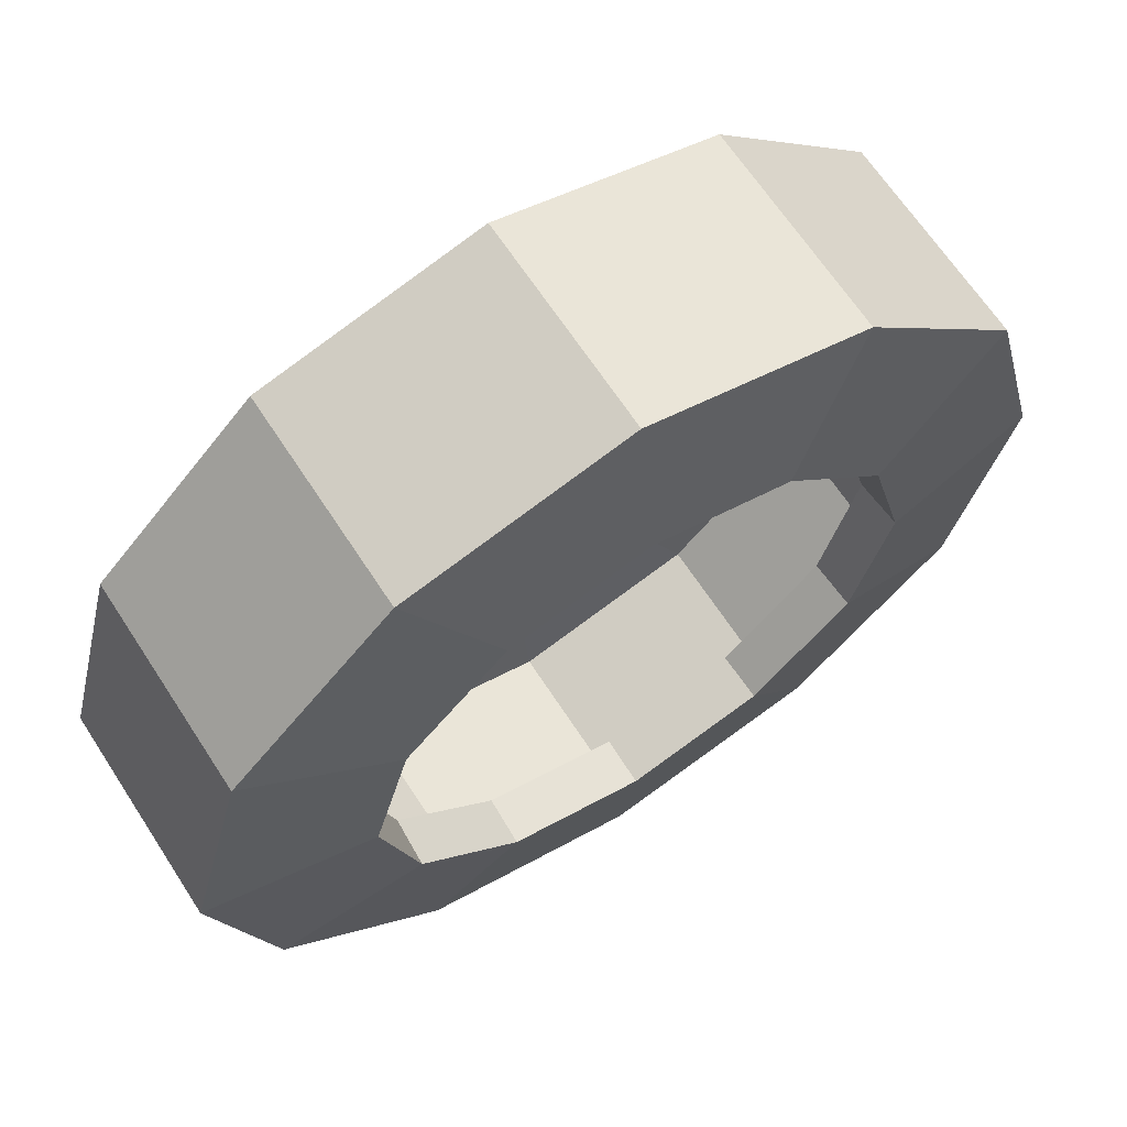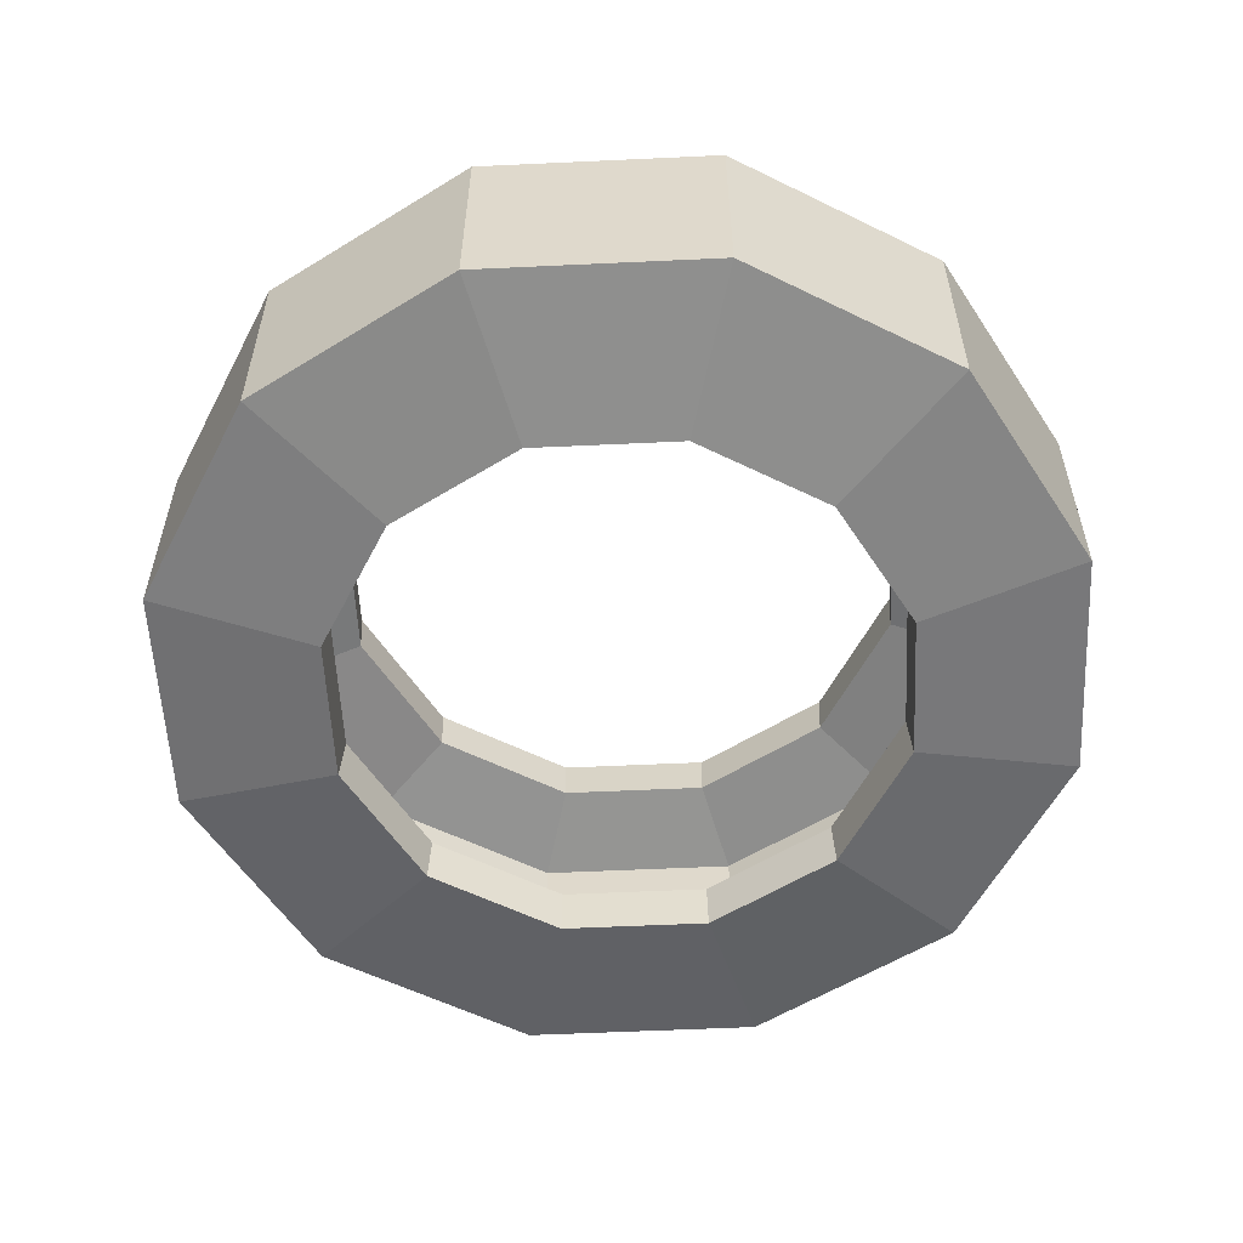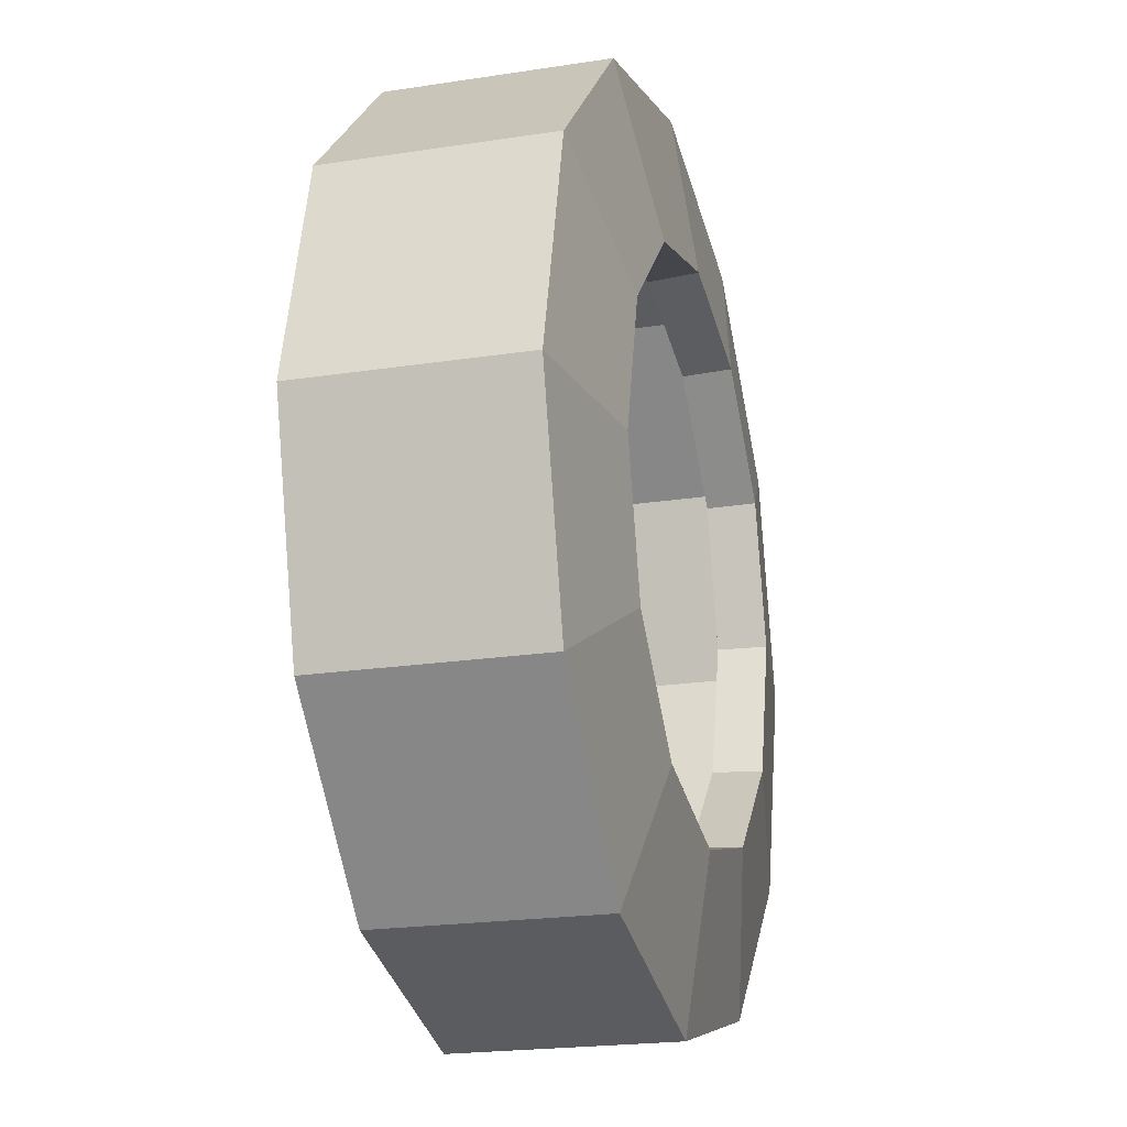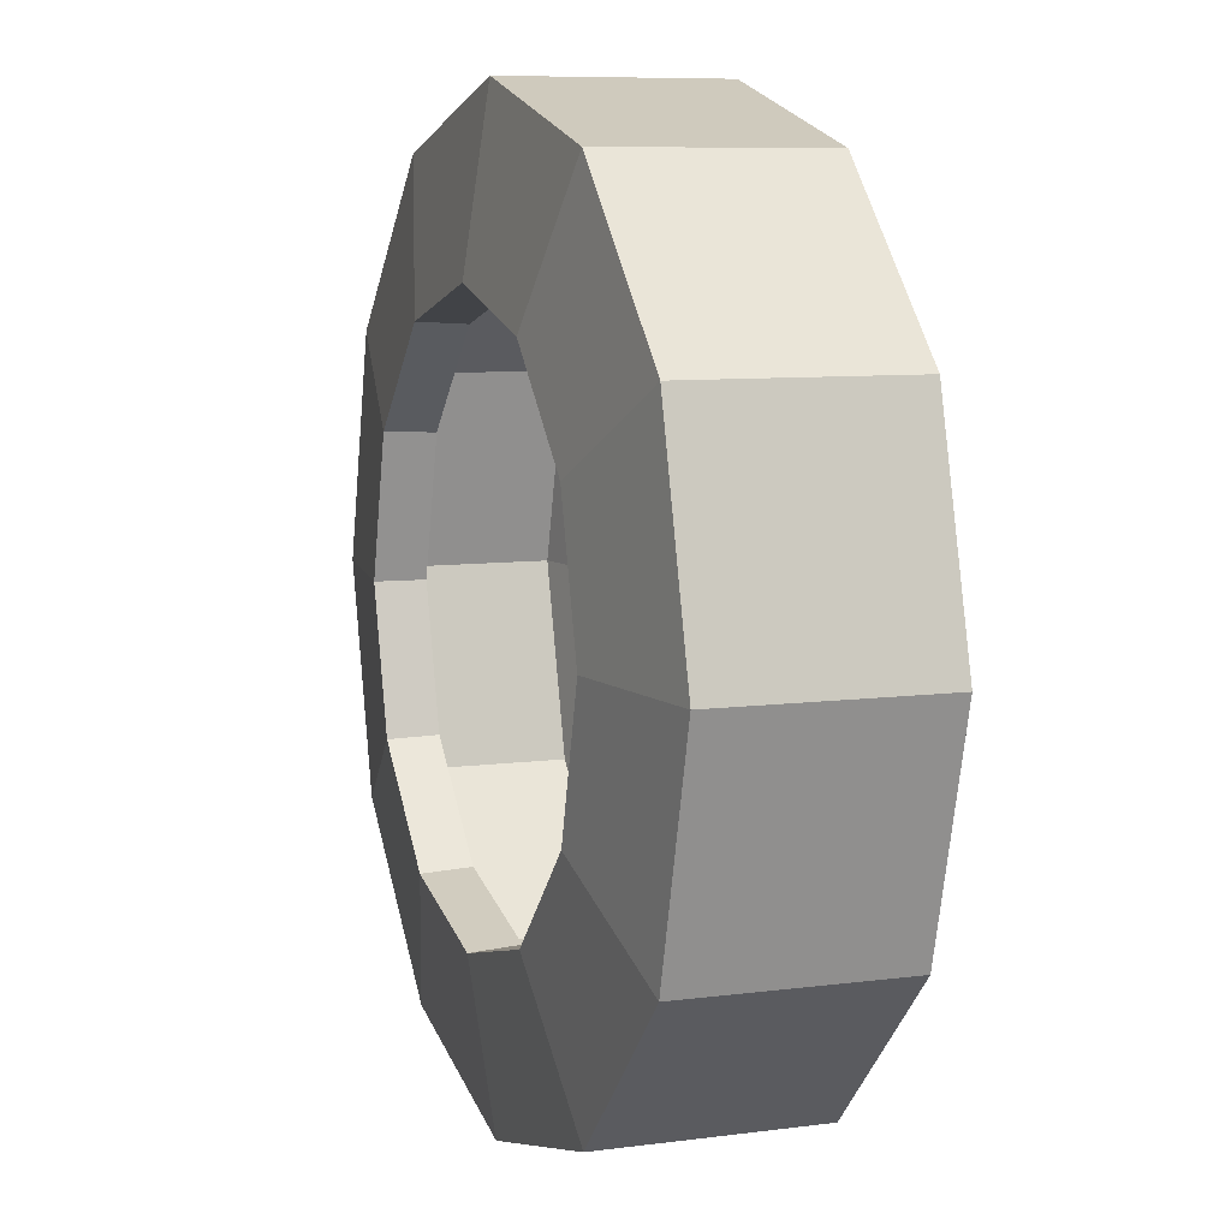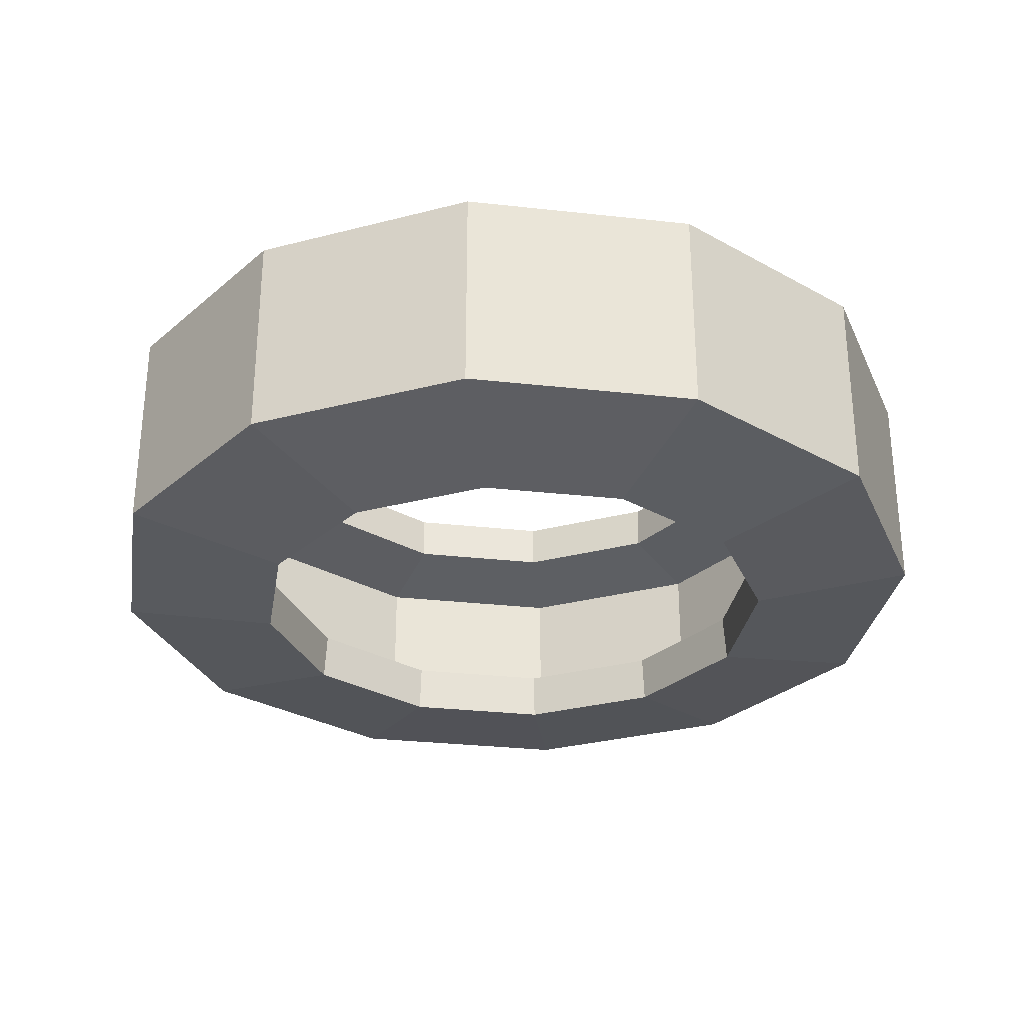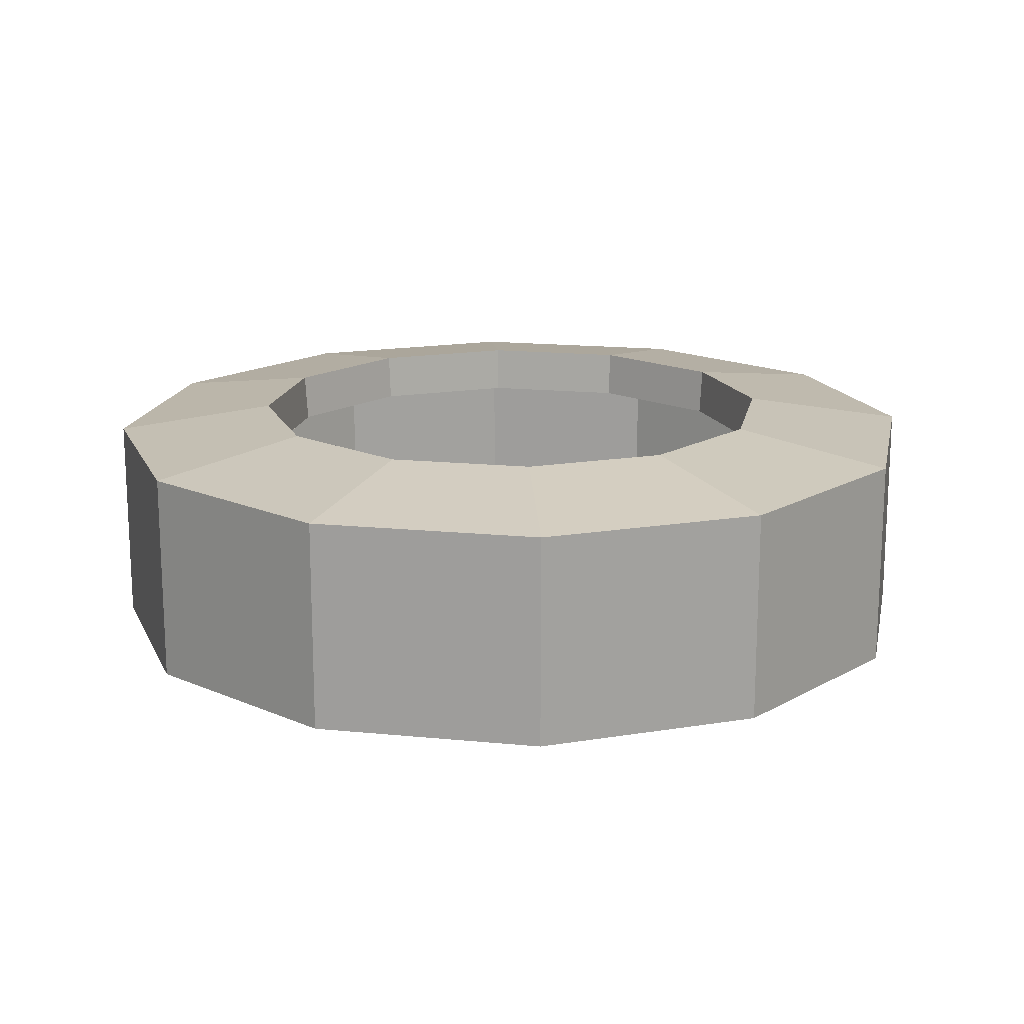
<metadata>
{"format":"obj","ext":"obj","renderer":"f3d","projection":"perspective","resolution":1024,"background":"white","views":[{"elev":65.6,"azim":-33.0,"up":"+Z"},{"elev":-56.7,"azim":107.8,"up":"+Y"},{"elev":-20.8,"azim":-74.4,"up":"+Z"},{"elev":8.2,"azim":69.9,"up":"+Z"},{"elev":-30.1,"azim":-54.2,"up":"+Y"},{"elev":16.7,"azim":-33.6,"up":"+Y"}]}
</metadata>
<code>
v 30.73 1.984 -16.69
v 17.47 1.984 -29.95
v -0.64 1.984 -34.8
v -18.75 1.984 -29.95
v -32.01 1.984 -16.69
v -36.87 1.984 1.423
v -32.01 1.984 19.54
v -18.75 1.984 32.8
v -0.64 1.984 37.65
v 17.47 1.984 32.8
v 30.73 1.984 19.54
v 35.59 1.984 1.423
v 30.73 19.54 -16.69
v 17.47 19.54 -29.95
v -0.64 19.54 -34.8
v -18.75 19.54 -29.95
v -32.01 19.54 -16.69
v -36.87 19.54 1.423
v -32.01 19.54 19.54
v -18.75 19.54 32.8
v -0.64 19.54 37.65
v 17.47 19.54 32.8
v 30.73 19.54 19.54
v 35.59 19.54 1.423
v 19.06 0 -9.953
v 10.74 0 -18.28
v -0.64 0 -21.33
v -12.02 0 -18.28
v -20.34 0 -9.953
v -23.39 0 1.423
v -20.34 0 12.8
v -12.02 0 21.13
v -0.64 0 24.17
v 10.74 0 21.13
v 19.06 0 12.8
v 22.11 0 1.423
v 19.06 21.52 -9.953
v 10.74 21.52 -18.28
v -0.64 21.52 -21.33
v -12.02 21.52 -18.28
v -20.34 21.52 -9.953
v -23.39 21.52 1.423
v -20.34 21.52 12.8
v -12.02 21.52 21.13
v -0.64 21.52 24.17
v 10.74 21.52 21.13
v 19.06 21.52 12.8
v 22.11 21.52 1.423
v 18.83 3.961 -9.821
v 10.6 3.961 -18.05
v -0.64 3.961 -21.06
v -11.88 3.961 -18.05
v -20.11 3.961 -9.821
v -23.13 3.961 1.423
v -20.11 3.961 12.67
v -11.88 3.961 20.9
v -0.64 3.961 23.91
v 10.6 3.961 20.9
v 18.83 3.961 12.67
v 21.85 3.961 1.423
v 18.83 17.56 -9.821
v 10.6 17.56 -18.05
v -0.64 17.56 -21.06
v -11.88 17.56 -18.05
v -20.11 17.56 -9.821
v -23.13 17.56 1.423
v -20.11 17.56 12.67
v -11.88 17.56 20.9
v -0.64 17.56 23.91
v 10.6 17.56 20.9
v 18.83 17.56 12.67
v 21.85 17.56 1.423
v 25.57 5.38 -13.71
v 14.49 5.38 -24.79
v -0.64 5.38 -28.84
v -15.77 5.38 -24.79
v -26.85 5.38 -13.71
v -30.9 5.38 1.423
v -26.85 5.38 16.55
v -15.77 5.38 27.63
v -0.64 5.38 31.69
v 14.49 5.38 27.63
v 25.57 5.38 16.55
v 29.62 5.38 1.423
v 25.57 16.14 -13.71
v 14.49 16.14 -24.79
v -0.64 16.14 -28.84
v -15.77 16.14 -24.79
v -26.85 16.14 -13.71
v -30.9 16.14 1.423
v -26.85 16.14 16.55
v -15.77 16.14 27.63
v -0.64 16.14 31.69
v 14.49 16.14 27.63
v 25.57 16.14 16.55
v 29.62 16.14 1.423
f 1 2 14 13
f 2 3 15 14
f 3 4 16 15
f 4 5 17 16
f 5 6 18 17
f 6 7 19 18
f 7 8 20 19
f 8 9 21 20
f 9 10 22 21
f 10 11 23 22
f 11 12 24 23
f 12 1 13 24
f 2 1 25 26
f 3 2 26 27
f 4 3 27 28
f 5 4 28 29
f 6 5 29 30
f 7 6 30 31
f 8 7 31 32
f 9 8 32 33
f 10 9 33 34
f 11 10 34 35
f 12 11 35 36
f 1 12 36 25
f 13 14 38 37
f 14 15 39 38
f 15 16 40 39
f 16 17 41 40
f 17 18 42 41
f 18 19 43 42
f 19 20 44 43
f 20 21 45 44
f 21 22 46 45
f 22 23 47 46
f 23 24 48 47
f 24 13 37 48
f 26 25 49 50
f 27 26 50 51
f 28 27 51 52
f 29 28 52 53
f 30 29 53 54
f 31 30 54 55
f 32 31 55 56
f 33 32 56 57
f 34 33 57 58
f 35 34 58 59
f 36 35 59 60
f 25 36 60 49
f 37 38 62 61
f 38 39 63 62
f 39 40 64 63
f 40 41 65 64
f 41 42 66 65
f 42 43 67 66
f 43 44 68 67
f 44 45 69 68
f 45 46 70 69
f 46 47 71 70
f 47 48 72 71
f 48 37 61 72
f 50 49 73 74
f 51 50 74 75
f 52 51 75 76
f 53 52 76 77
f 54 53 77 78
f 55 54 78 79
f 56 55 79 80
f 57 56 80 81
f 58 57 81 82
f 59 58 82 83
f 60 59 83 84
f 49 60 84 73
f 61 62 86 85
f 62 63 87 86
f 63 64 88 87
f 64 65 89 88
f 65 66 90 89
f 66 67 91 90
f 67 68 92 91
f 68 69 93 92
f 69 70 94 93
f 70 71 95 94
f 71 72 96 95
f 72 61 85 96
f 85 86 74 73
f 86 87 75 74
f 87 88 76 75
f 88 89 77 76
f 89 90 78 77
f 90 91 79 78
f 91 92 80 79
f 92 93 81 80
f 93 94 82 81
f 94 95 83 82
f 95 96 84 83
f 96 85 73 84

</code>
